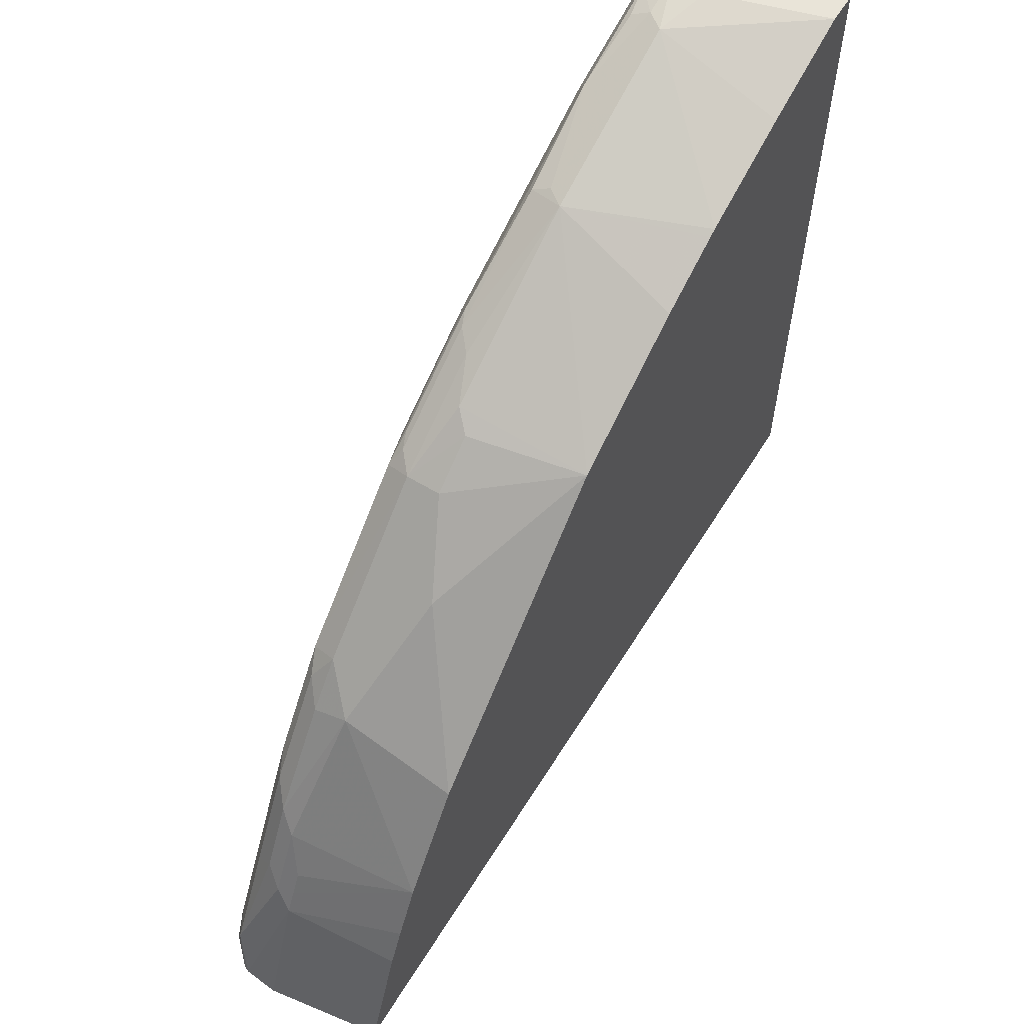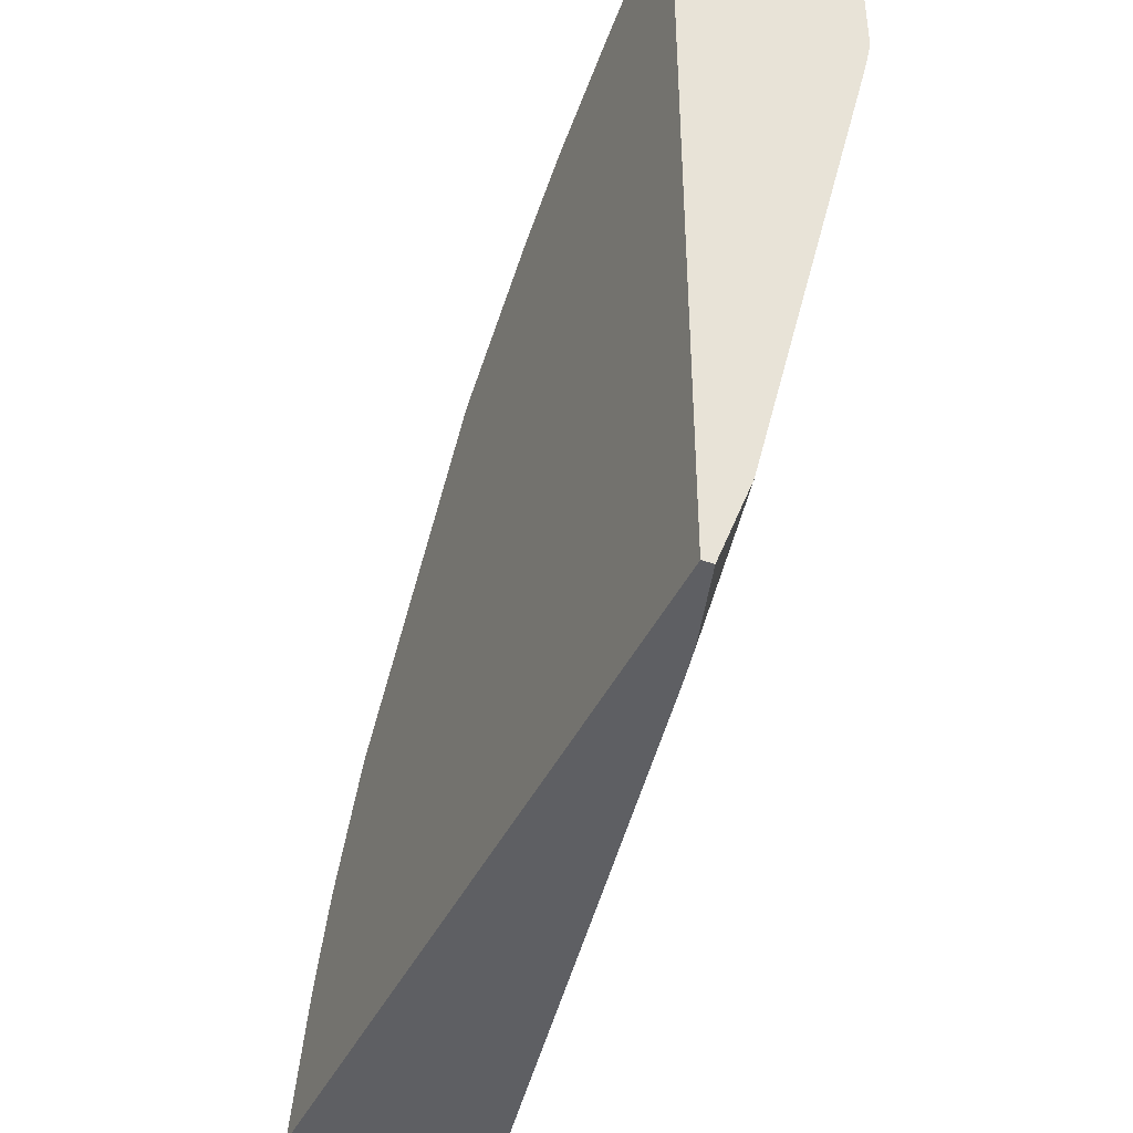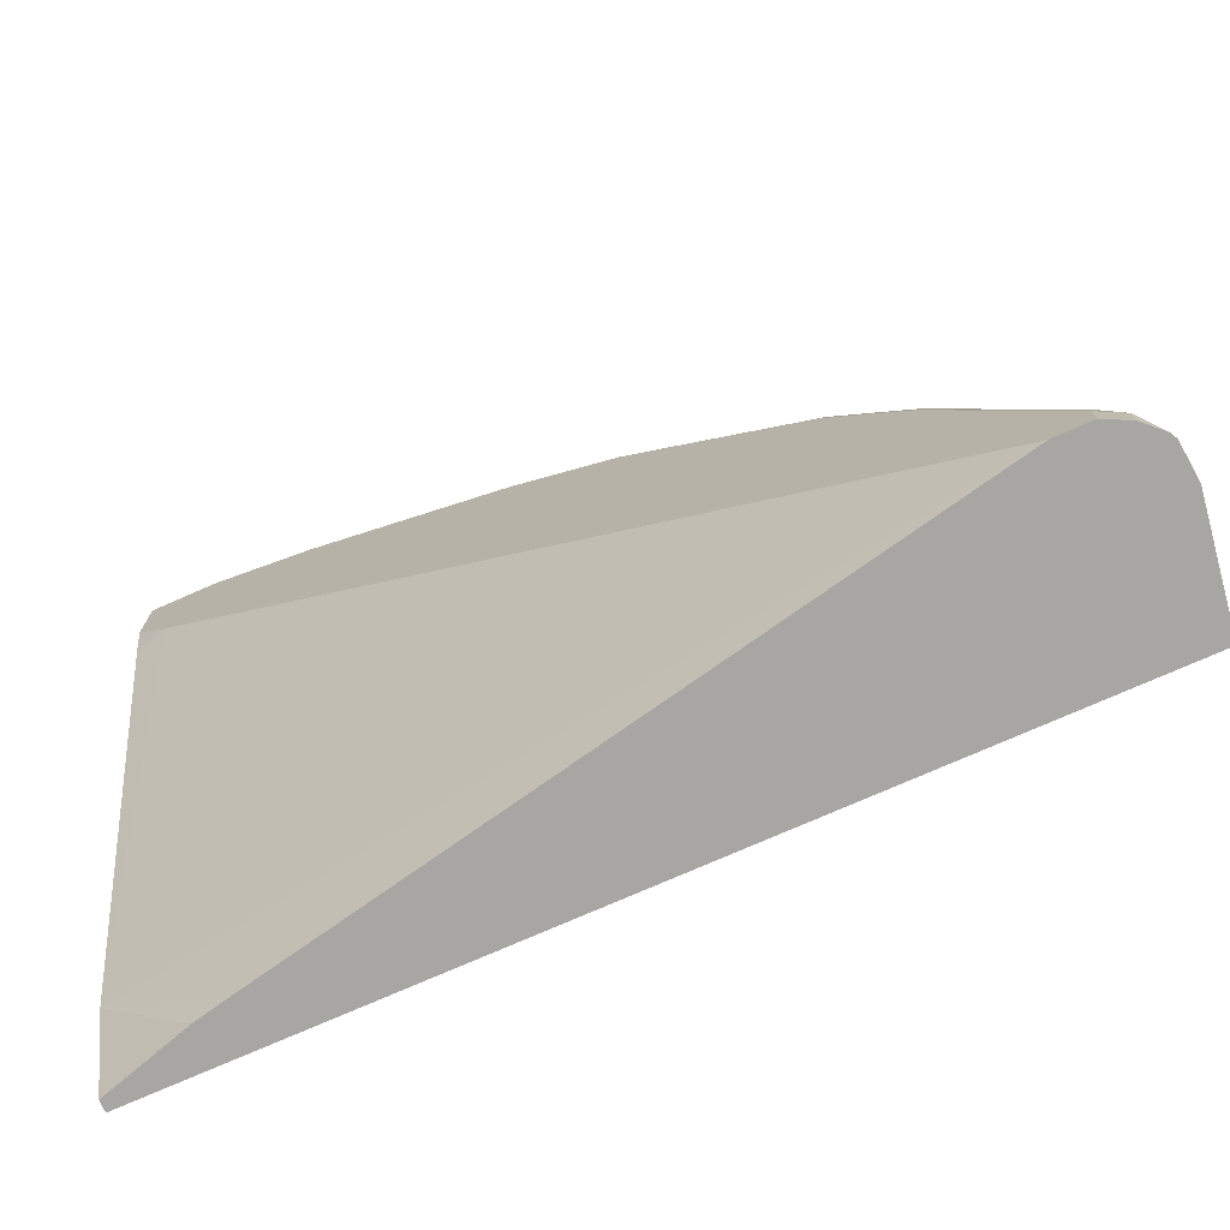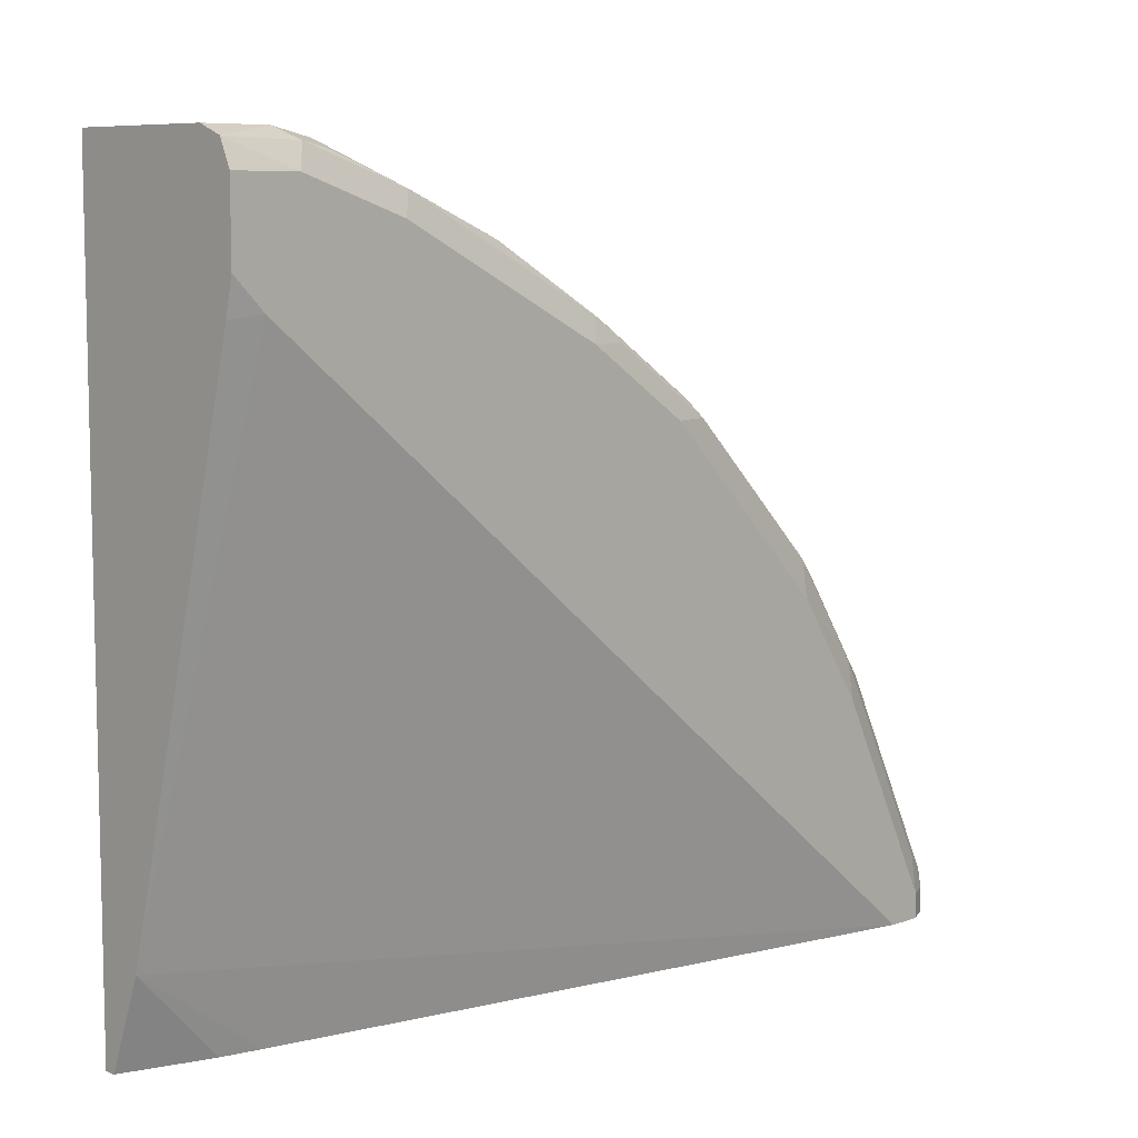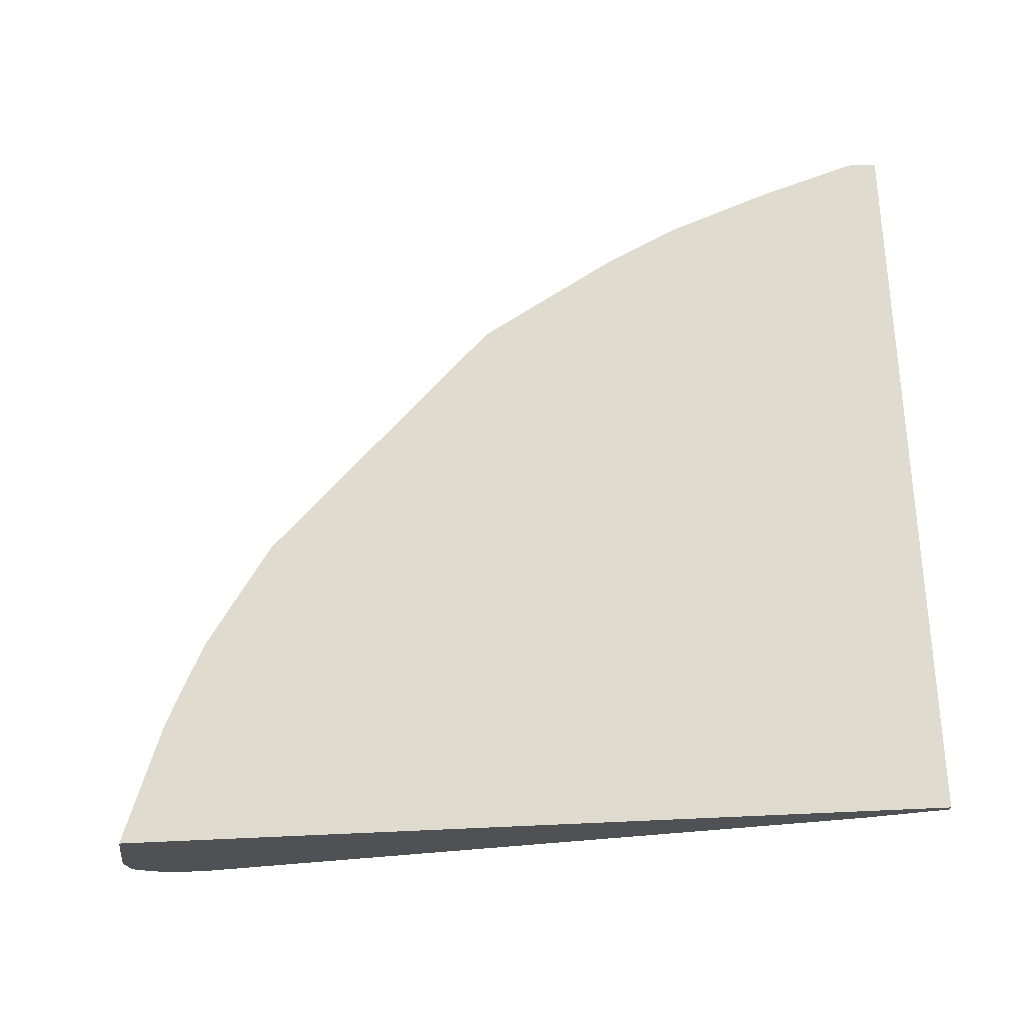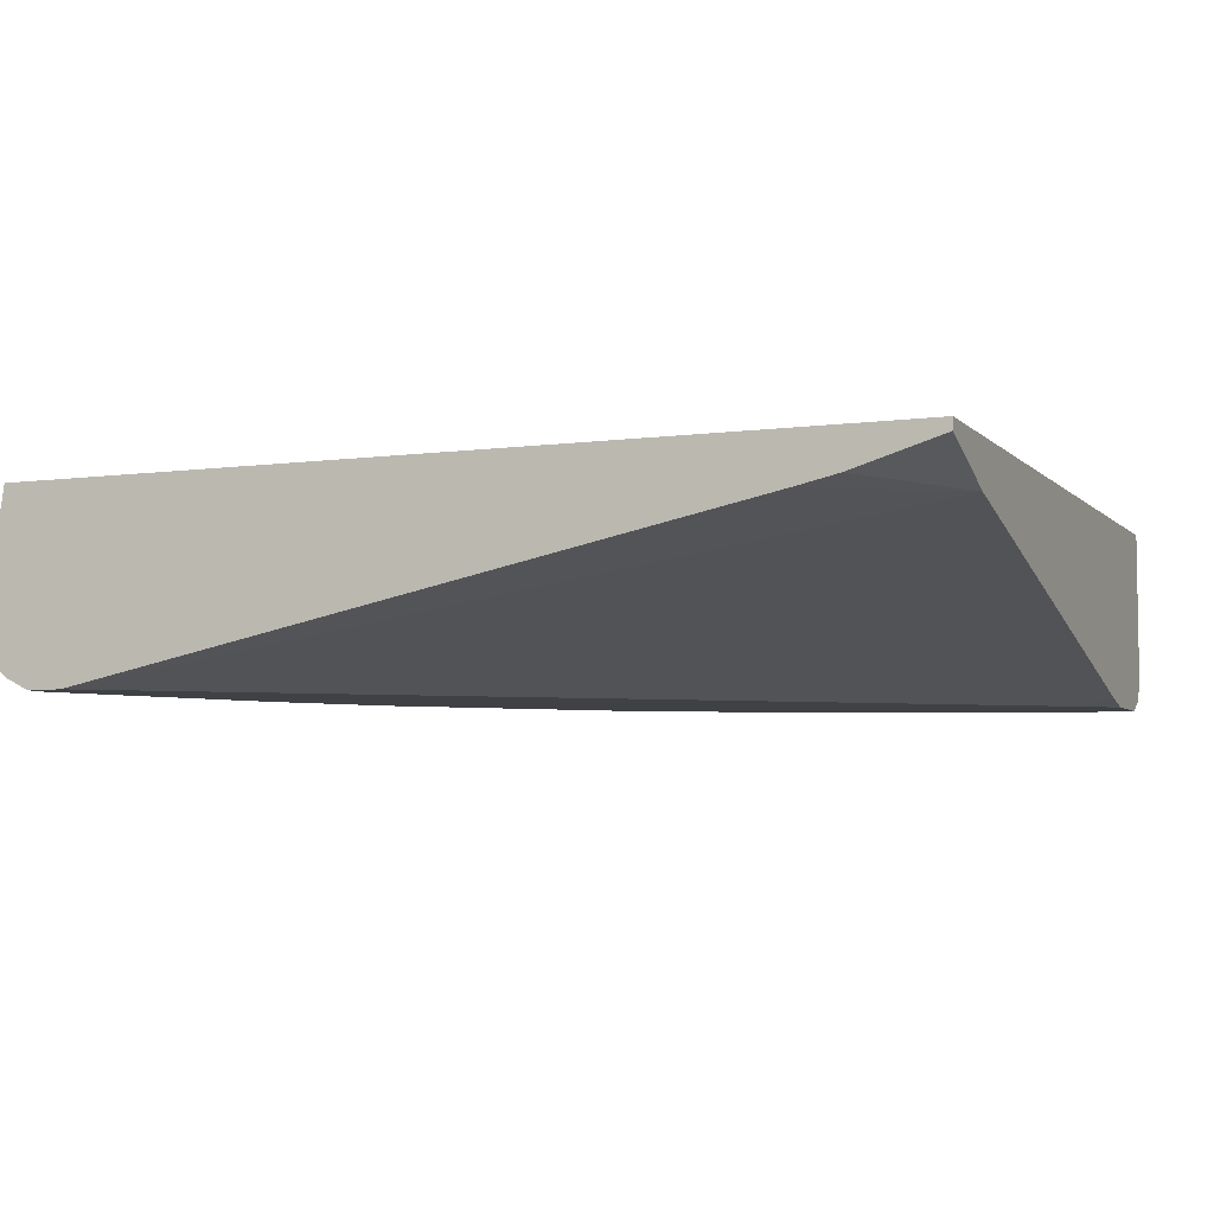
<metadata>
{"format":"obj","ext":"obj","renderer":"f3d","projection":"perspective","resolution":1024,"background":"white","views":[{"elev":60.0,"azim":121.7,"up":"+Z"},{"elev":-41.1,"azim":-113.3,"up":"+Z"},{"elev":-74.1,"azim":23.9,"up":"+Z"},{"elev":7.9,"azim":-45.0,"up":"+Z"},{"elev":70.3,"azim":177.5,"up":"+Y"},{"elev":-5.6,"azim":-157.2,"up":"+Y"}]}
</metadata>
<code>
v 0.5454 -0.7652 0.1788
v 0.5438 -0.7826 0.1788
v 0.5366 -0.7075 0.1788
v 0.5217 -0.7652 0.2435
v 0.5421 -0.7858 0.1788
v 0.5391 -0.7826 0.1913
v 0.5347 -0.7912 0.2
v 0.5149 -0.7075 0.238
v 0.1064 -0.7075 0.1788
v 0.5173 -0.7739 0.2522
v 0.5061 -0.7075 0.2572
v 0.4927 -0.7075 0.2841
v 0.5159 -0.7652 0.2551
v 0.5333 -0.7941 0.1913
v 0.5333 -0.7941 0.1788
v 0.5239 -0.7956 0.2087
v 0.5108 -0.7826 0.2609
v 0.5087 -0.7912 0.2522
v 0.1064 -0.713 0.1788
v 0.1064 -0.7075 0.5565
v 0.4999 -0.7739 0.2869
v 0.5101 -0.7652 0.2666
v 0.4579 -0.7075 0.3362
v 0.4579 -0.7652 0.3536
v 0.5217 -0.7999 0.1913
v 0.5217 -0.7999 0.1788
v 0.4869 -0.7999 0.2609
v 0.4717 -0.7956 0.3131
v 0.4934 -0.7826 0.2956
v 0.4913 -0.7912 0.2869
v 0.1064 -0.7299 0.2238
v 0.1495 -0.726 0.1788
v 0.1217 -0.7075 0.5565
v 0.1064 -0.7826 0.5565
v 0.371 -0.7075 0.4232
v 0.4057 -0.7478 0.4057
v 0.4231 -0.7826 0.3884
v 0.4405 -0.7826 0.371
v 0.4586 -0.7826 0.3478
v 0.371 -0.7652 0.4405
v 0.371 -0.7826 0.4405
v 0.5043 -0.7999 0.1788
v 0.4695 -0.7999 0.2956
v 0.4478 -0.7912 0.3565
v 0.4369 -0.7956 0.3652
v 0.4347 -0.7999 0.3478
v 0.4825 -0.7912 0.3044
v 0.1217 -0.7999 0.4869
v 0.1064 -0.7961 0.485
v 0.1565 -0.7276 0.1788
v 0.1691 -0.7304 0.1788
v 0.1392 -0.7652 0.5565
v 0.1652 -0.7739 0.5521
v 0.1739 -0.7075 0.5391
v 0.1064 -0.7944 0.5517
v 0.1392 -0.7826 0.5565
v 0.3362 -0.7075 0.4579
v 0.3478 -0.7652 0.4587
v 0.3391 -0.7739 0.4652
v 0.3189 -0.7826 0.4753
v 0.3348 -0.7912 0.4608
v 0.3608 -0.7912 0.4434
v 0.3673 -0.7956 0.4347
v 0.3847 -0.7956 0.4174
v 0.4173 -0.7999 0.3652
v 0.1064 -0.7999 0.5023
v 0.2522 -0.7739 0.5173
v 0.2276 -0.7075 0.5187
v 0.1587 -0.7826 0.5521
v 0.2457 -0.7826 0.5173
v 0.1064 -0.7999 0.5391
v 0.1392 -0.7999 0.5391
v 0.145 -0.7941 0.5507
v 0.266 -0.7075 0.4995
v 0.3087 -0.7912 0.4782
v 0.3536 -0.7941 0.4463
v 0.3152 -0.7956 0.4695
v 0.3478 -0.7999 0.4347
v 0.3652 -0.7999 0.4174
v 0.2312 -0.7075 0.5169
v 0.2478 -0.7912 0.513
v 0.1609 -0.7912 0.5478
v 0.1971 -0.7941 0.5333
v 0.1913 -0.7999 0.5217
v 0.3015 -0.7941 0.4811
v 0.2957 -0.7999 0.4695
v 0.2667 -0.7941 0.4985
f 37 45 38
f 40 58 41
f 36 57 40
f 38 45 44
f 38 44 39
f 40 57 58
f 37 41 45
f 41 58 59
f 41 63 64
f 41 60 61
f 41 61 62
f 41 62 63
f 41 64 45
f 45 65 46
f 35 57 36
f 45 64 79
f 45 79 65
f 41 59 60
f 34 55 56
f 28 46 43
f 33 52 53
f 48 66 49
f 25 66 48
f 25 48 42
f 25 42 26
f 27 28 43
f 28 44 45
f 28 45 46
f 28 30 47
f 33 53 54
f 28 47 44
f 29 39 44
f 29 44 47
f 31 48 49
f 31 32 50
f 85 87 86
f 31 50 51
f 31 51 42
f 31 42 48
f 29 47 30
f 52 56 53
f 69 73 82
f 53 68 54
f 67 80 68
f 67 70 81
f 67 81 75
f 69 82 83
f 69 83 70
f 70 83 81
f 72 84 73
f 73 84 83
f 67 74 80
f 73 83 82
f 75 81 85
f 76 85 77
f 77 85 86
f 81 83 87
f 81 87 85
f 83 84 87
f 84 86 87
f 25 71 66
f 75 85 76
f 53 67 68
f 63 79 64
f 63 86 78
f 53 56 69
f 53 69 70
f 53 70 67
f 55 71 72
f 55 72 73
f 55 73 56
f 56 73 69
f 57 59 58
f 63 78 79
f 57 74 67
f 59 67 60
f 60 75 61
f 60 67 75
f 61 75 76
f 61 76 62
f 62 76 63
f 63 76 77
f 63 77 86
f 57 67 59
f 25 72 71
f 21 24 29
f 25 86 84
f 3 74 57
f 3 57 35
f 3 35 23
f 3 23 12
f 3 12 11
f 3 11 8
f 4 10 6
f 4 8 11
f 4 11 12
f 4 12 13
f 4 13 10
f 5 7 14
f 5 14 15
f 6 10 7
f 7 16 14
f 7 10 17
f 7 17 18
f 3 80 74
f 3 68 80
f 3 54 68
f 3 33 54
f 25 84 72
f 1 2 5
f 1 5 15
f 1 15 26
f 1 26 42
f 1 42 51
f 1 51 50
f 1 50 32
f 7 18 16
f 1 32 19
f 1 3 4
f 1 4 2
f 2 4 6
f 2 6 7
f 2 7 5
f 3 8 4
f 3 9 20
f 3 20 33
f 1 19 9
f 9 19 31
f 1 9 3
f 9 49 66
f 20 34 56
f 20 56 52
f 20 52 33
f 23 35 36
f 23 36 24
f 24 37 38
f 24 38 39
f 24 39 29
f 24 36 40
f 24 40 41
f 24 41 37
f 25 43 46
f 25 46 65
f 25 65 79
f 25 79 78
f 9 31 49
f 25 78 86
f 19 32 31
f 18 30 28
f 25 27 43
f 17 29 30
f 9 71 55
f 17 30 18
f 9 55 34
f 9 34 20
f 9 66 71
f 10 21 29
f 10 29 17
f 12 21 22
f 12 22 13
f 10 13 21
f 12 24 21
f 13 22 21
f 16 28 27
f 14 16 25
f 14 25 26
f 14 26 15
f 16 27 25
f 12 23 24
f 16 18 28

</code>
